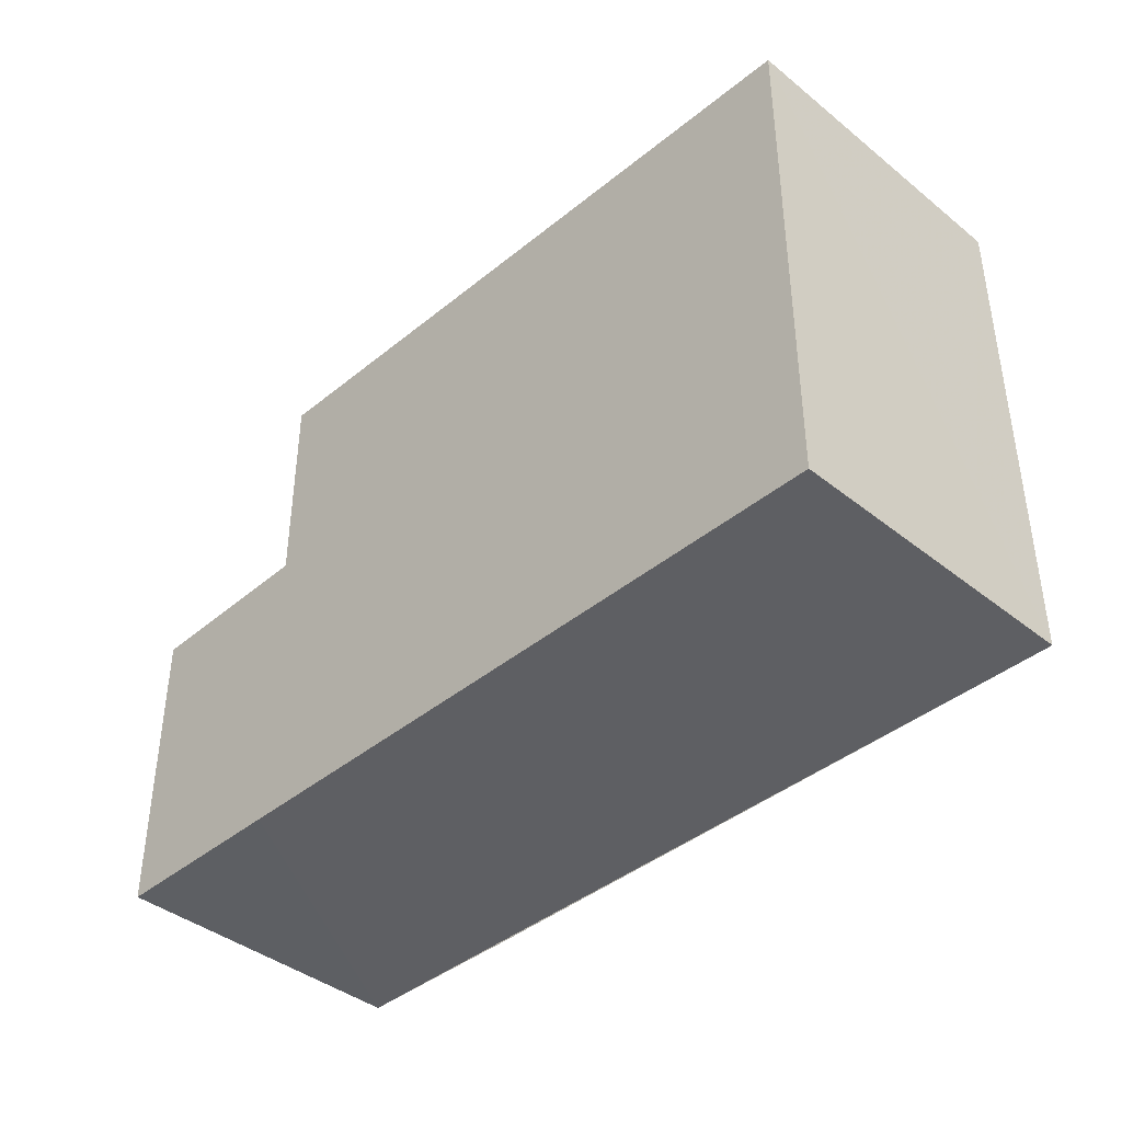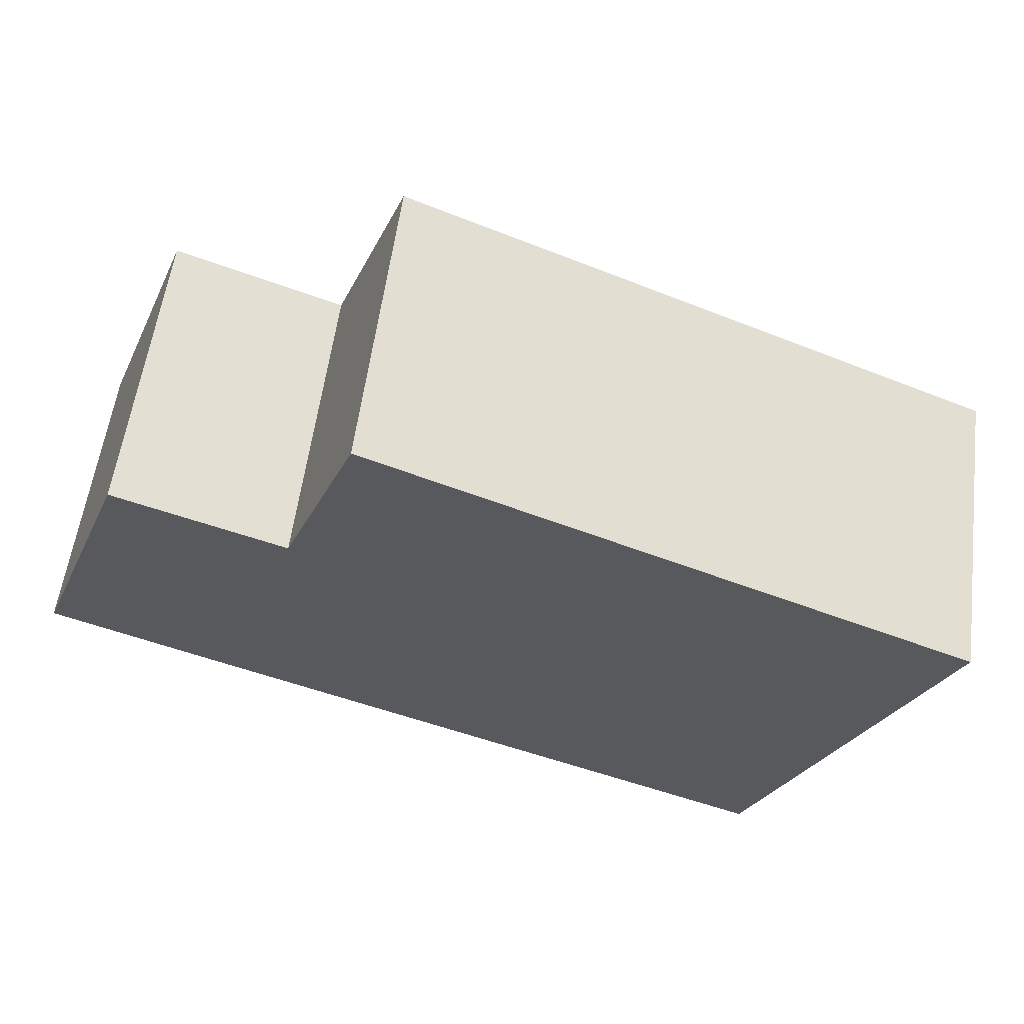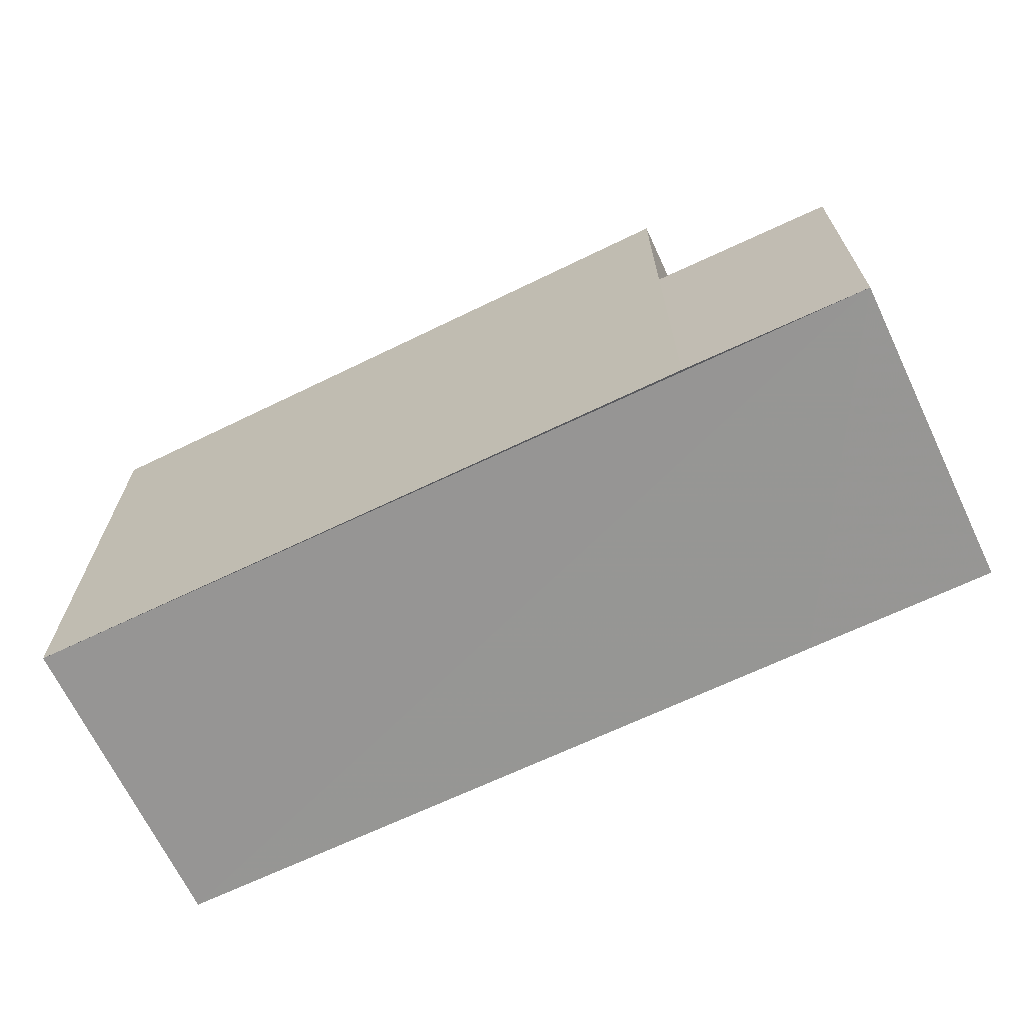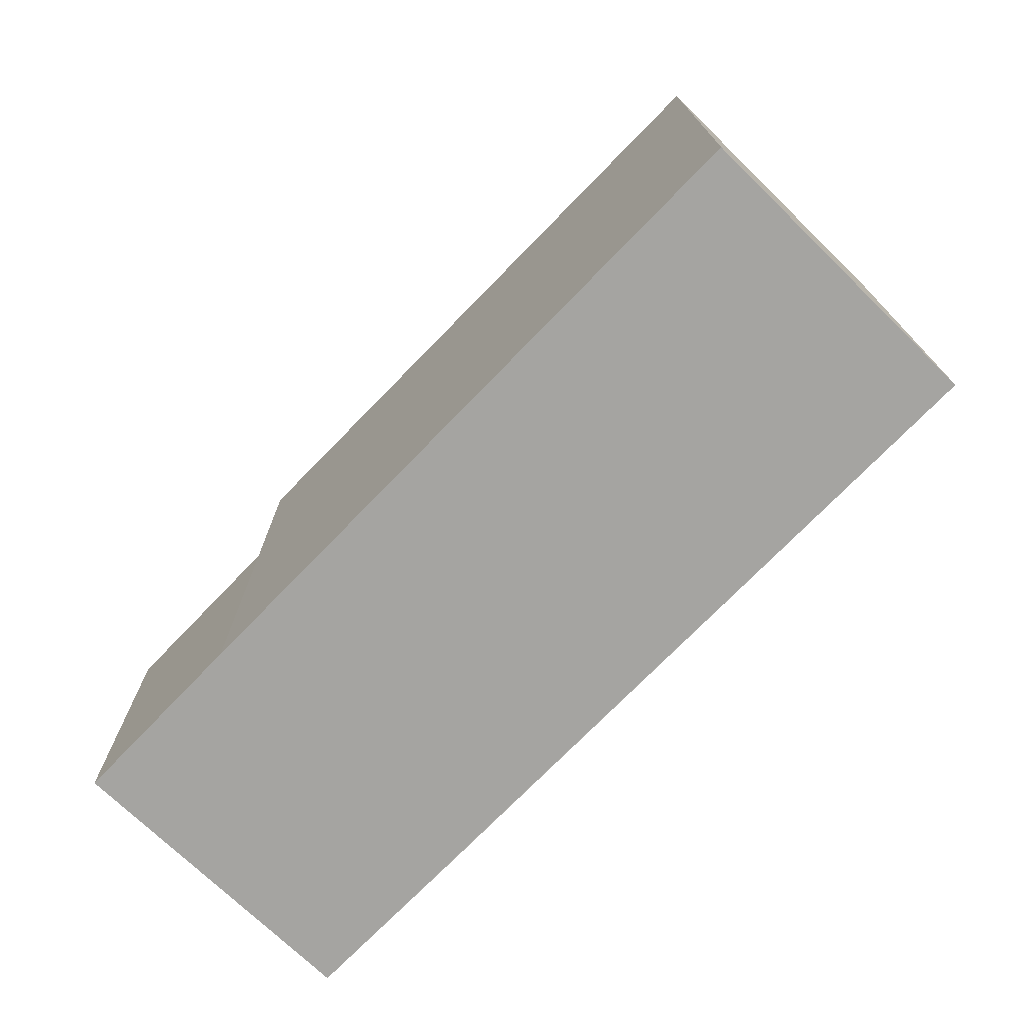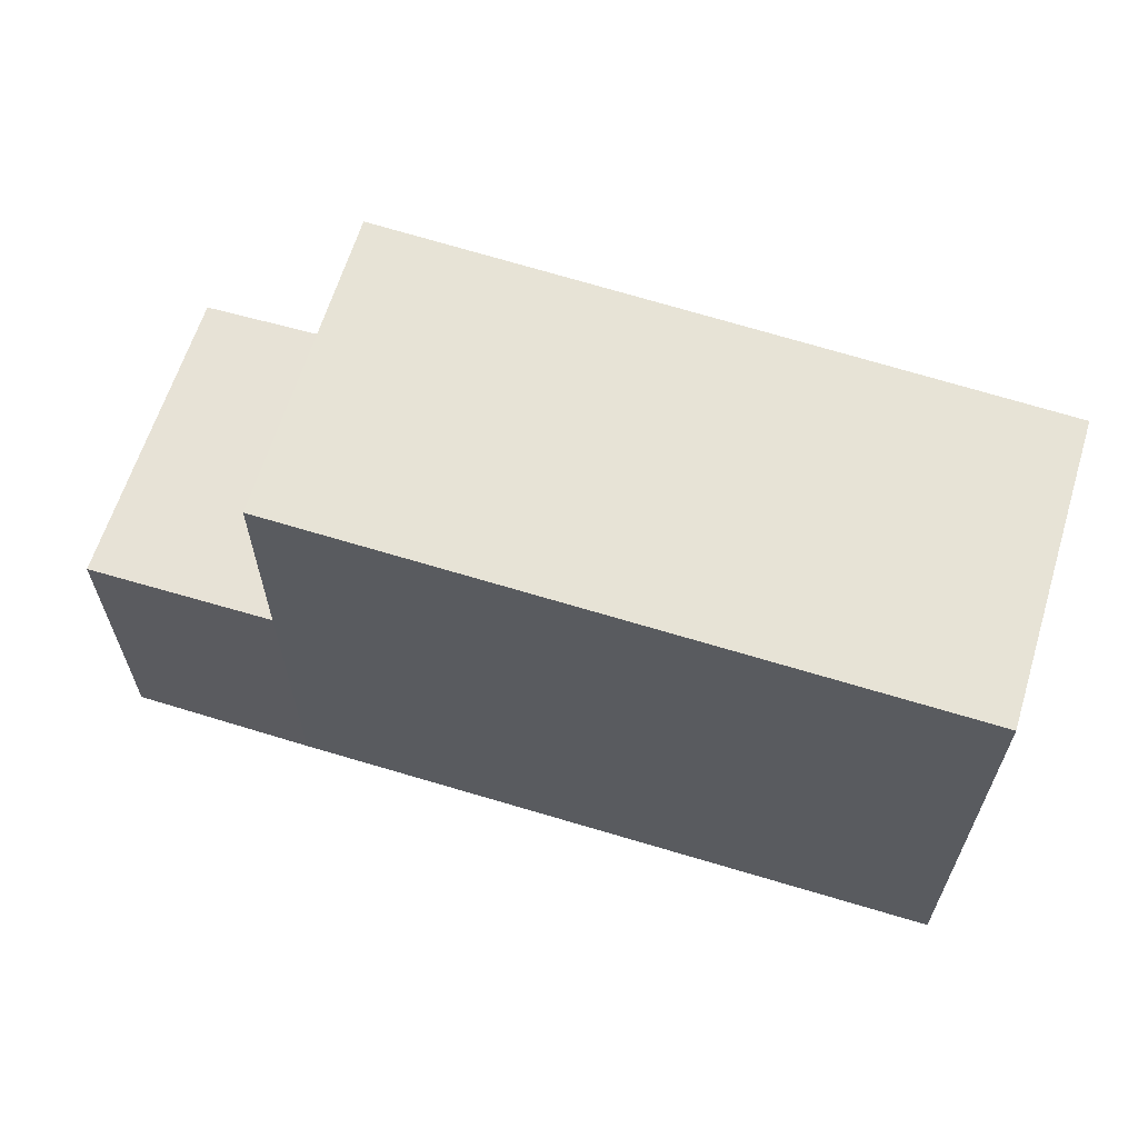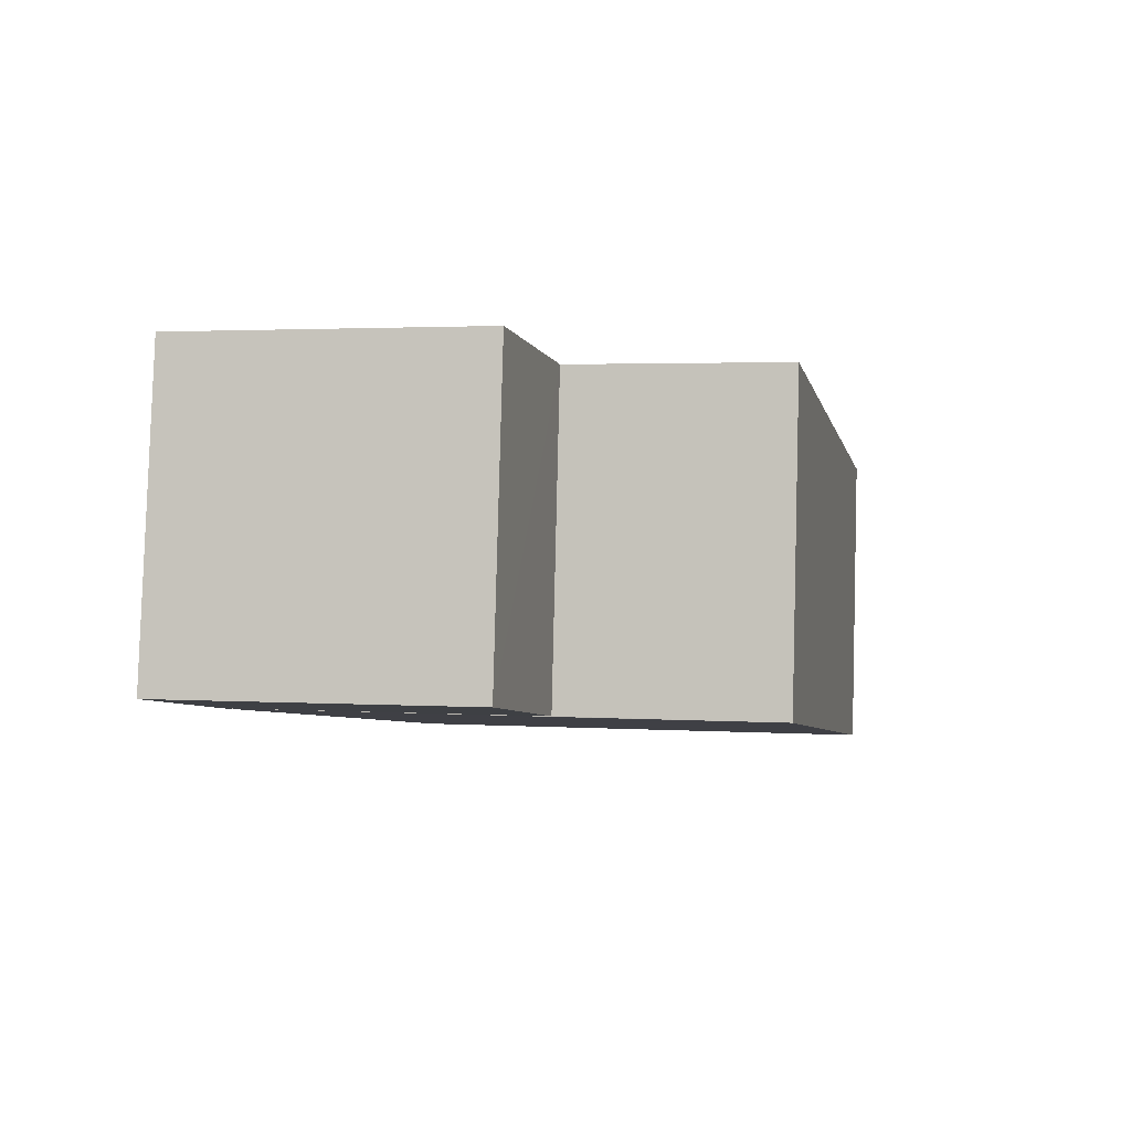
<metadata>
{"format":"obj","ext":"obj","renderer":"f3d","projection":"perspective","resolution":1024,"background":"white","views":[{"elev":-40.5,"azim":36.9,"up":"+Z"},{"elev":-27.5,"azim":-21.5,"up":"+Y"},{"elev":-67.6,"azim":-163.0,"up":"+Z"},{"elev":-73.2,"azim":37.3,"up":"+Z"},{"elev":63.1,"azim":8.7,"up":"+Z"},{"elev":3.2,"azim":-77.0,"up":"+Y"}]}
</metadata>
<code>
v 8.558e+04 4.468e+05 -0.867
v 8.558e+04 4.468e+05 -0.867
v 8.559e+04 4.468e+05 -0.867
v 8.559e+04 4.468e+05 -0.867
v 8.558e+04 4.468e+05 -0.867
v 8.558e+04 4.468e+05 -0.867
v 8.559e+04 4.468e+05 5.878
v 8.559e+04 4.468e+05 5.854
v 8.558e+04 4.468e+05 3.189
v 8.558e+04 4.468e+05 6.014
v 8.558e+04 4.468e+05 3.22
v 8.558e+04 4.468e+05 6.037
v 8.558e+04 4.468e+05 3.136
v 8.558e+04 4.468e+05 3.167
f 1 2 3 4 5 6
f 7 4 3 8
f 8 3 2 9 10
f 10 9 11 12
f 13 1 6 14
f 12 11 5 4 7
f 14 6 5 11
f 9 2 1 13
f 12 7 8 10
f 9 13 14 11

</code>
